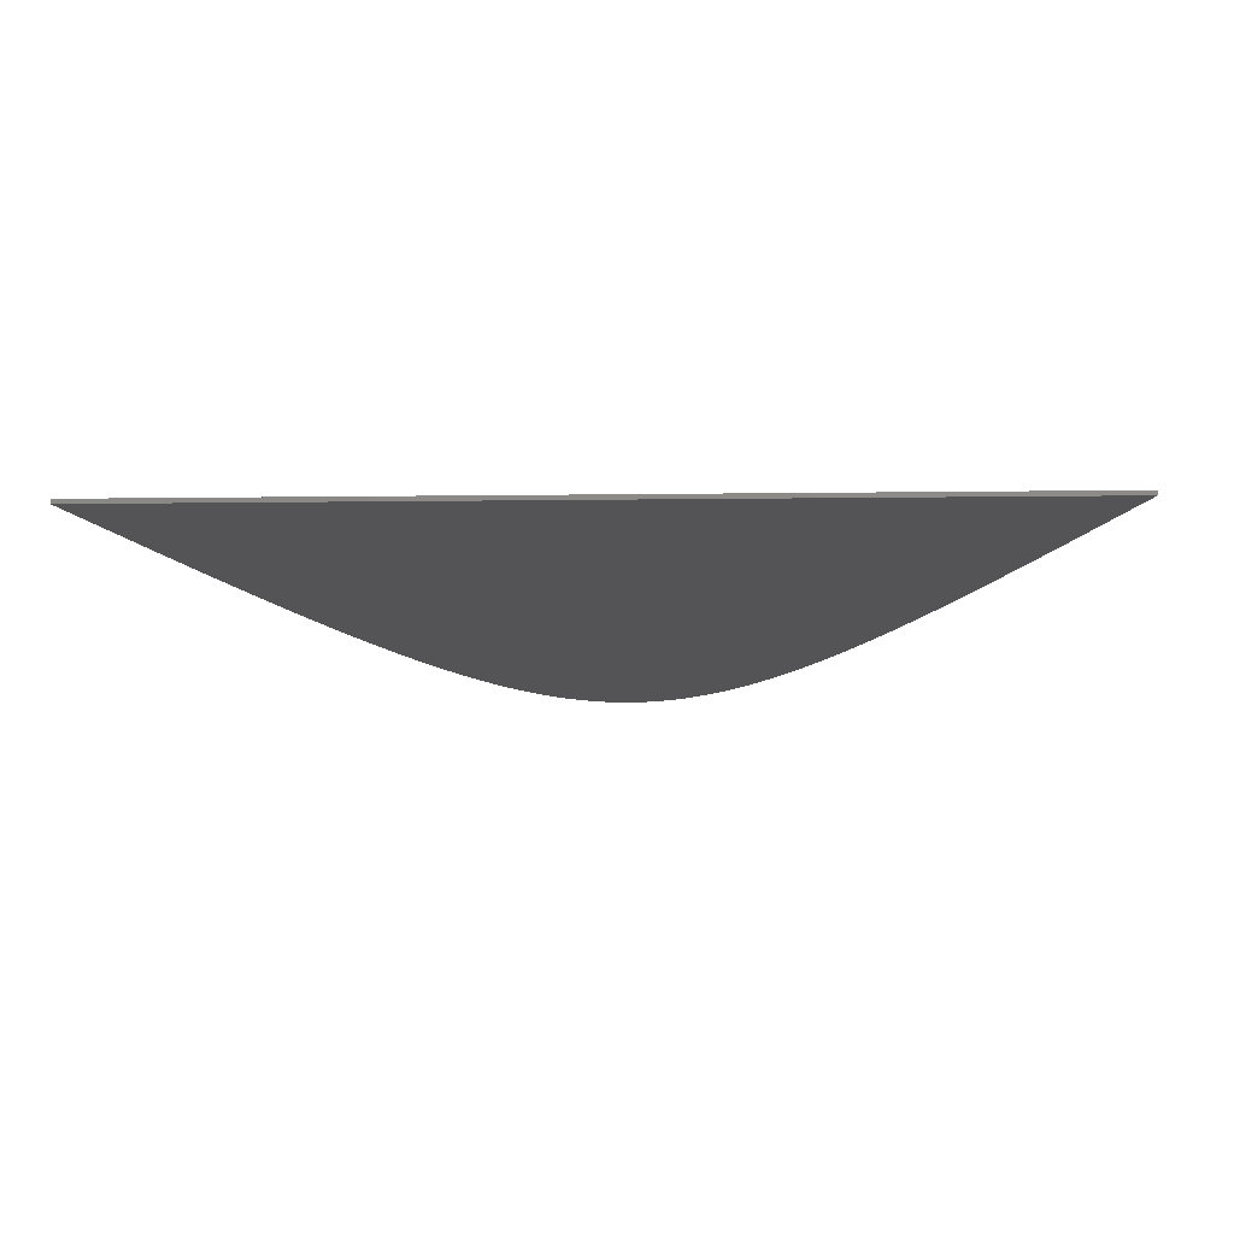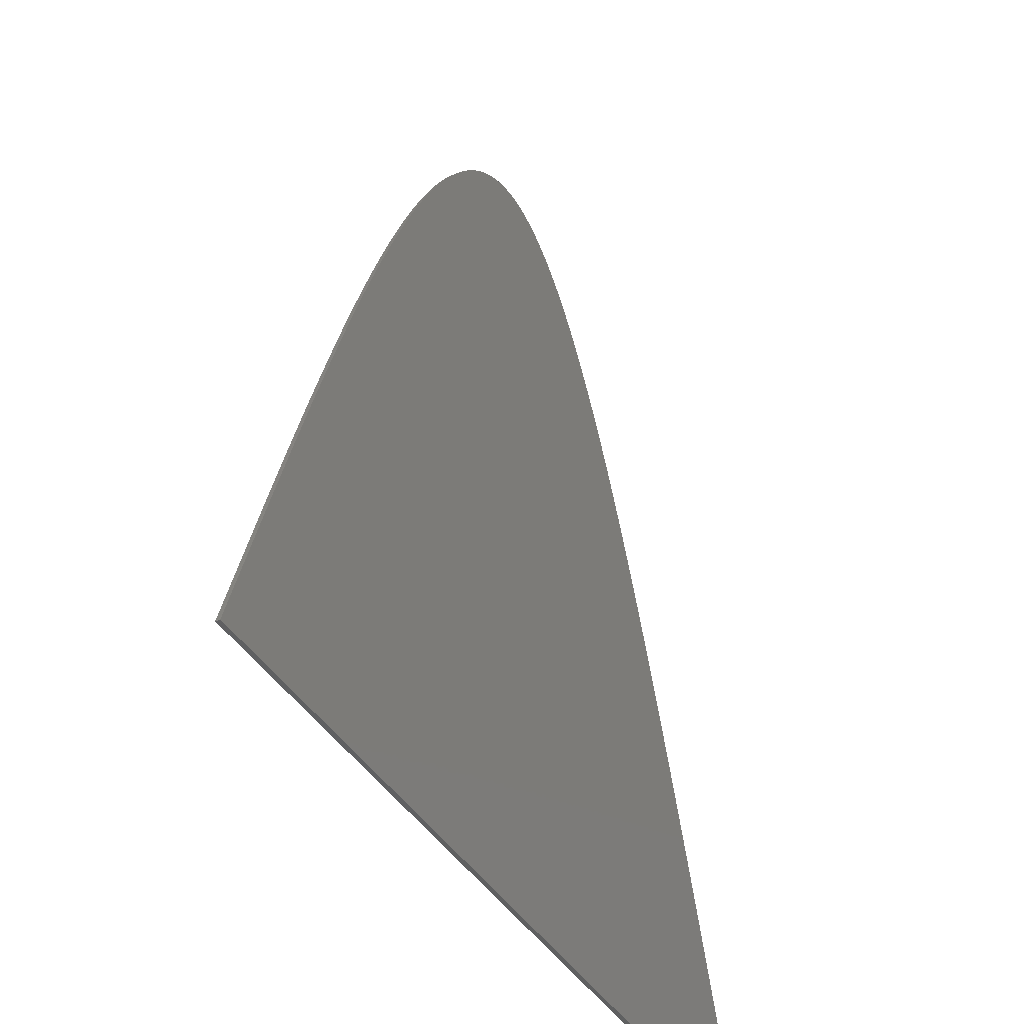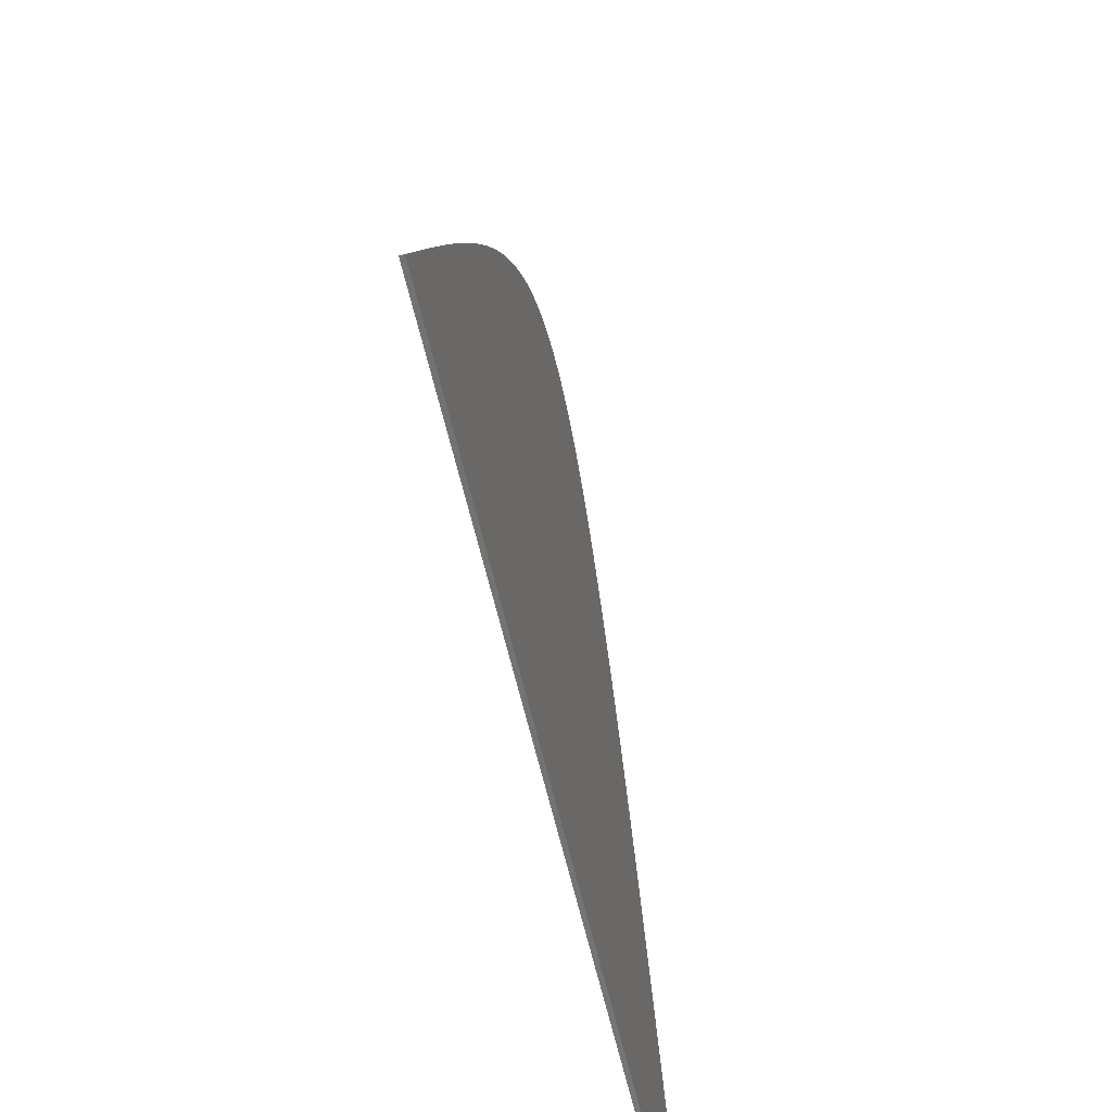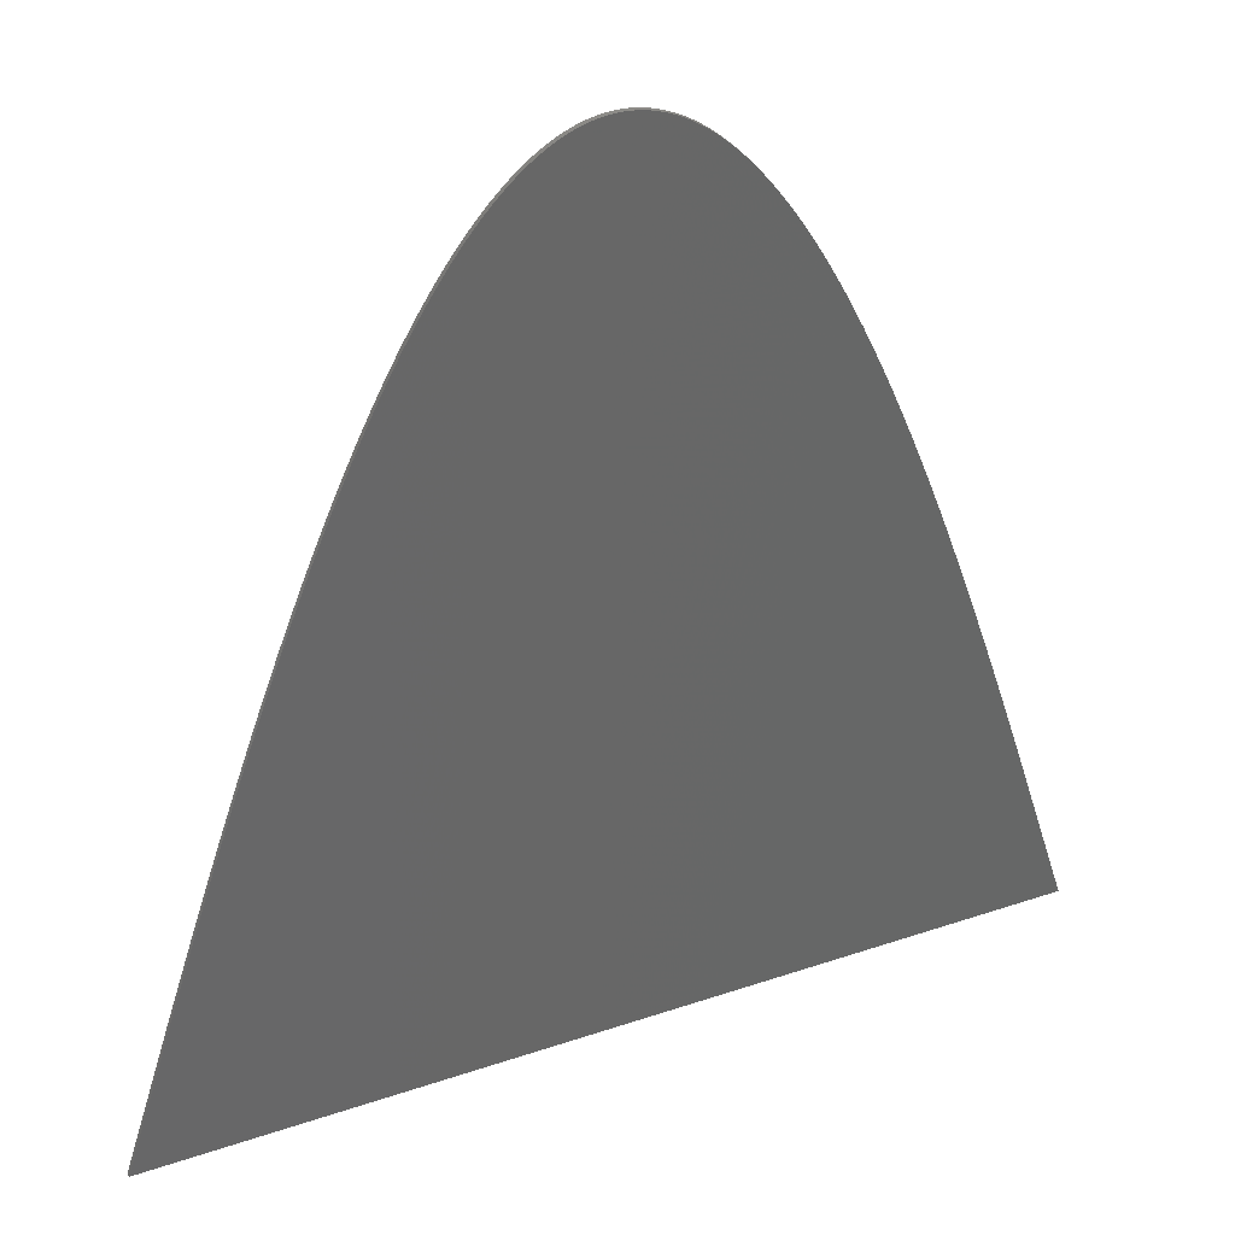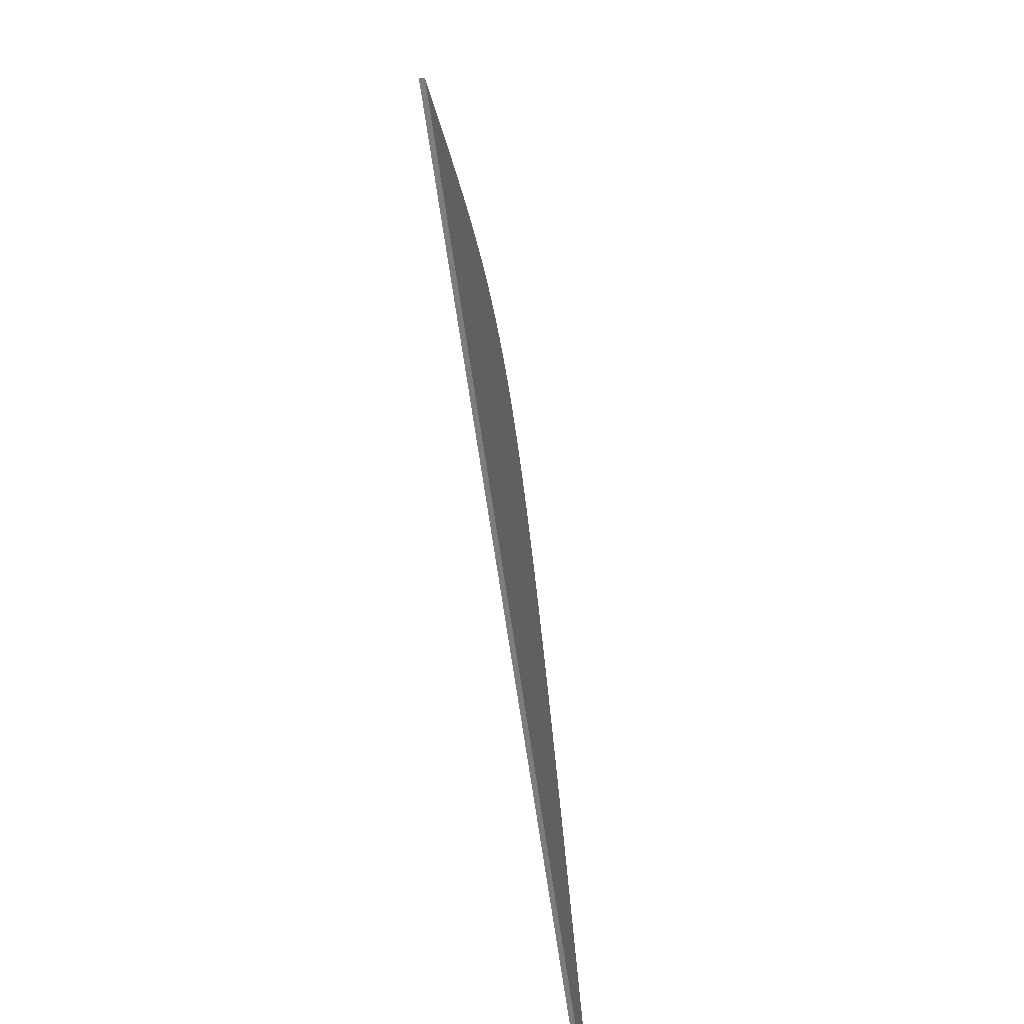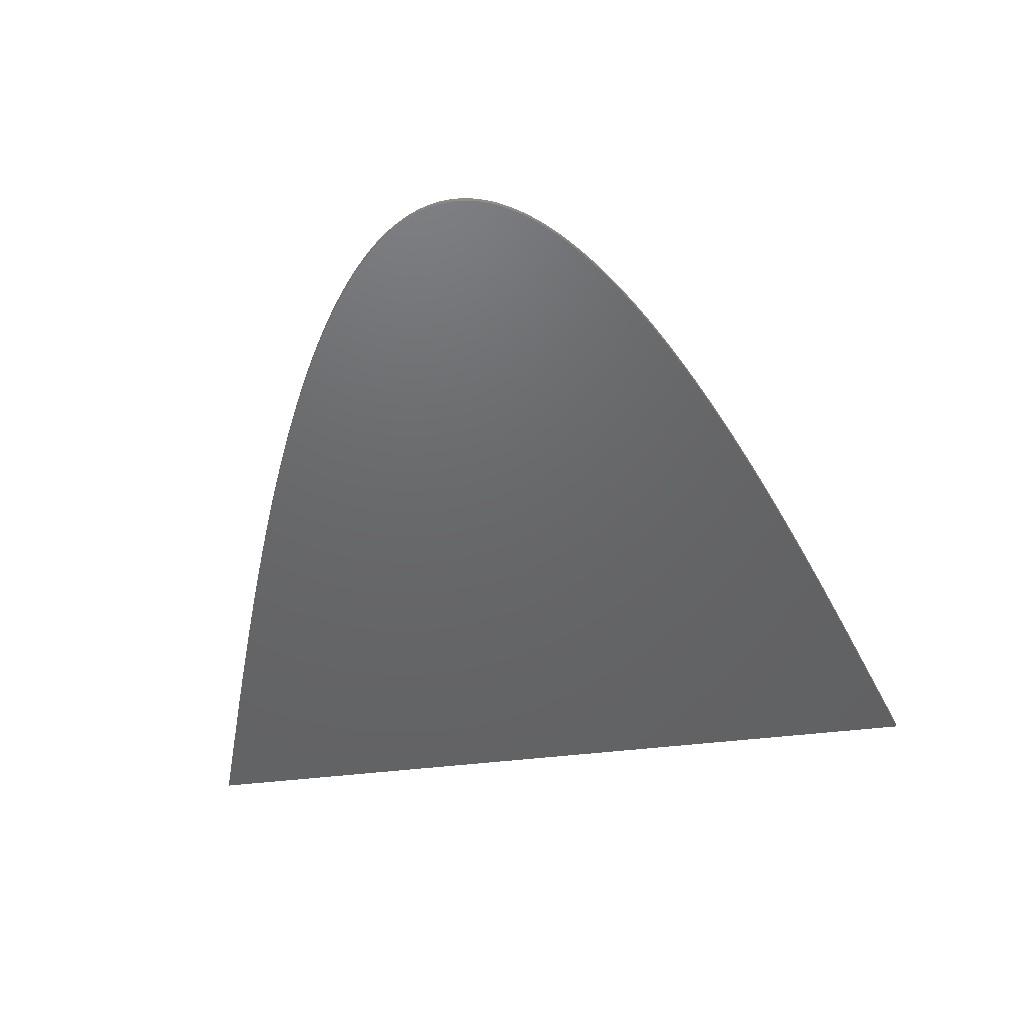
<metadata>
{"format":"stl","ext":"stl","renderer":"f3d","projection":"perspective","resolution":1024,"background":"white","views":[{"elev":-12.5,"azim":1.7,"up":"+Z"},{"elev":-41.1,"azim":118.7,"up":"+Y"},{"elev":-64.7,"azim":103.4,"up":"+Y"},{"elev":36.4,"azim":156.3,"up":"+Y"},{"elev":-76.5,"azim":-81.3,"up":"+Y"},{"elev":-46.9,"azim":-172.2,"up":"+Z"}]}
</metadata>
<code>
# stl→obj: 228 verts, 452 faces
v -100 0 0
v 88.89 34.73 0
v 100 0 0
v -73.33 81.35 0
v 72.22 84.52 0
v 75.56 74.92 0
v 83.33 51.76 0
v -81.11 58.47 0
v 78.89 65.11 0
v 66.67 100 0
v -66.67 100 0
v 64.44 106 0
v -64.44 106 0
v -62.22 111.8 0
v 62.22 111.8 0
v -57.78 123.1 0
v 57.78 123.1 0
v -60 117.6 0
v 53.33 133.8 0
v -53.33 133.8 0
v 51.11 138.9 0
v -48.89 143.9 0
v 46.67 148.6 0
v 48.89 143.9 0
v 43.33 155.4 0
v -44.44 153.2 0
v -43.33 155.4 0
v -42.22 157.6 0
v -41.11 159.7 0
v 41.11 159.7 0
v 37.78 165.8 0
v 38.89 163.8 0
v -38.89 163.8 0
v -36.67 167.7 0
v -35.56 169.6 0
v 35.56 169.6 0
v -33.33 173.2 0
v 33.33 173.2 0
v -34.44 171.4 0
v 31.11 176.6 0
v -31.11 176.6 0
v -30 178.2 0
v -28.89 179.8 0
v 27.78 181.3 0
v 28.89 179.8 0
v 25.56 184.1 0
v -26.67 182.7 0
v -25.56 184.1 0
v -23.33 186.7 0
v 22.22 187.9 0
v 23.33 186.7 0
v -21.11 189.1 0
v 21.11 189.1 0
v -22.22 187.9 0
v 18.89 191.3 0
v 20 190.2 0
v -20 190.2 0
v 17.78 192.3 0
v -18.89 191.3 0
v -17.78 192.3 0
v 16.67 193.2 0
v -16.67 193.2 0
v 15.56 194.1 0
v -15.56 194.1 0
v -14.44 194.9 0
v 14.44 194.9 0
v -13.33 195.6 0
v 12.22 196.3 0
v 13.33 195.6 0
v -11.11 197 0
v 11.11 197 0
v -12.22 196.3 0
v 8.889 198.1 0
v 10 197.5 0
v -10 197.5 0
v 7.778 198.5 0
v -8.889 198.1 0
v -7.778 198.5 0
v 6.667 198.9 0
v -6.667 198.9 0
v 5.555 199.2 0
v -5.556 199.2 0
v 4.444 199.5 0
v -4.445 199.5 0
v -3.333 199.7 0
v 3.333 199.7 0
v -2.222 199.9 0
v 1.111 200 0
v 2.222 199.9 0
v -1.111 200 0
v 0 200 0
v -24.44 185.4 0
v 24.44 185.4 0
v 26.67 182.7 0
v -27.78 181.3 0
v 30 178.2 0
v -32.22 174.9 0
v 32.22 174.9 0
v 34.44 171.4 0
v 36.67 167.7 0
v -37.78 165.8 0
v -40 161.8 0
v 40 161.8 0
v 42.22 157.6 0
v 44.44 153.2 0
v -46.67 148.6 0
v -51.11 138.9 0
v -55.56 128.6 0
v 55.56 128.6 0
v 60 117.6 0
v 68.89 93.89 0
v -70 90.8 0
v -76.67 71.67 0
v -86.67 41.58 0
v -100 0 1
v 100 0 1
v 88.89 34.73 1
v -73.33 81.35 1
v 75.56 74.92 1
v 72.22 84.52 1
v 83.33 51.76 1
v 78.89 65.11 1
v -81.11 58.47 1
v 66.67 100 1
v 64.44 106 1
v -66.67 100 1
v -64.44 106 1
v 62.22 111.8 1
v -62.22 111.8 1
v -57.78 123.1 1
v -60 117.6 1
v 57.78 123.1 1
v 53.33 133.8 1
v 51.11 138.9 1
v -53.33 133.8 1
v -48.89 143.9 1
v 48.89 143.9 1
v 46.67 148.6 1
v 43.33 155.4 1
v -43.33 155.4 1
v -44.44 153.2 1
v -42.22 157.6 1
v 41.11 159.7 1
v -41.11 159.7 1
v 37.78 165.8 1
v -38.89 163.8 1
v 38.89 163.8 1
v -36.67 167.7 1
v 35.56 169.6 1
v -35.56 169.6 1
v -33.33 173.2 1
v -34.44 171.4 1
v 33.33 173.2 1
v 31.11 176.6 1
v -30 178.2 1
v -31.11 176.6 1
v -28.89 179.8 1
v 28.89 179.8 1
v 27.78 181.3 1
v 25.56 184.1 1
v -25.56 184.1 1
v -26.67 182.7 1
v -23.33 186.7 1
v 23.33 186.7 1
v 22.22 187.9 1
v -21.11 189.1 1
v -22.22 187.9 1
v 21.11 189.1 1
v 18.89 191.3 1
v -20 190.2 1
v 20 190.2 1
v 17.78 192.3 1
v -17.78 192.3 1
v -18.89 191.3 1
v 16.67 193.2 1
v 15.56 194.1 1
v -16.67 193.2 1
v -15.56 194.1 1
v 14.44 194.9 1
v -14.44 194.9 1
v -13.33 195.6 1
v 13.33 195.6 1
v 12.22 196.3 1
v -11.11 197 1
v -12.22 196.3 1
v 11.11 197 1
v 8.889 198.1 1
v -10 197.5 1
v 10 197.5 1
v 7.778 198.5 1
v -7.778 198.5 1
v -8.889 198.1 1
v 6.667 198.9 1
v -6.667 198.9 1
v 5.555 199.2 1
v 4.444 199.5 1
v -5.556 199.2 1
v -4.445 199.5 1
v 3.333 199.7 1
v -3.333 199.7 1
v -2.222 199.9 1
v 2.222 199.9 1
v 1.111 200 1
v -1.111 200 1
v 0 200 1
v -24.44 185.4 1
v 24.44 185.4 1
v 26.67 182.7 1
v -27.78 181.3 1
v 30 178.2 1
v -32.22 174.9 1
v 32.22 174.9 1
v 34.44 171.4 1
v 36.67 167.7 1
v -37.78 165.8 1
v -40 161.8 1
v 40 161.8 1
v 42.22 157.6 1
v 44.44 153.2 1
v -46.67 148.6 1
v -51.11 138.9 1
v -55.56 128.6 1
v 55.56 128.6 1
v 60 117.6 1
v 68.89 93.89 1
v -70 90.8 1
v -76.67 71.67 1
v -86.67 41.58 1
f 1 2 3
f 4 5 6
f 7 8 9
f 10 11 12
f 13 14 15
f 16 17 18
f 19 20 21
f 22 23 24
f 25 26 27
f 28 29 30
f 31 32 33
f 34 35 36
f 37 38 39
f 40 41 42
f 43 44 45
f 46 47 48
f 49 50 51
f 52 53 54
f 55 56 57
f 58 59 60
f 61 62 63
f 64 65 66
f 67 68 69
f 70 71 72
f 73 74 75
f 76 77 78
f 79 78 80
f 81 82 83
f 84 85 86
f 87 88 89
f 90 91 88
f 87 90 88
f 85 87 89
f 86 85 89
f 83 84 86
f 83 82 84
f 81 80 82
f 81 79 80
f 79 76 78
f 76 73 77
f 77 73 75
f 75 74 71
f 70 75 71
f 72 71 68
f 67 72 68
f 65 67 69
f 66 65 69
f 63 64 66
f 63 62 64
f 61 60 62
f 61 58 60
f 58 55 59
f 59 55 57
f 57 56 53
f 52 57 53
f 54 53 50
f 49 54 50
f 92 49 51
f 93 92 51
f 93 48 92
f 93 46 48
f 46 94 47
f 47 94 95
f 95 94 44
f 43 95 44
f 42 43 45
f 96 42 45
f 96 40 42
f 40 97 41
f 40 98 97
f 97 98 37
f 37 98 38
f 39 38 99
f 35 39 99
f 36 35 99
f 100 34 36
f 100 101 34
f 100 31 101
f 101 31 33
f 33 32 102
f 102 32 103
f 30 102 103
f 30 29 102
f 104 28 30
f 104 27 28
f 104 25 27
f 25 105 26
f 26 105 106
f 106 105 23
f 22 106 23
f 107 22 24
f 21 107 24
f 21 20 107
f 19 108 20
f 19 109 108
f 108 109 16
f 16 109 17
f 18 17 110
f 15 18 110
f 15 14 18
f 12 13 15
f 12 11 13
f 10 111 11
f 11 111 112
f 112 111 5
f 4 112 5
f 113 4 6
f 9 113 6
f 9 8 113
f 7 114 8
f 7 2 114
f 114 2 1
f 115 116 117
f 118 119 120
f 121 122 123
f 124 125 126
f 127 128 129
f 130 131 132
f 133 134 135
f 136 137 138
f 139 140 141
f 142 143 144
f 145 146 147
f 148 149 150
f 151 152 153
f 154 155 156
f 157 158 159
f 160 161 162
f 163 164 165
f 166 167 168
f 169 170 171
f 172 173 174
f 175 176 177
f 178 179 180
f 181 182 183
f 184 185 186
f 187 188 189
f 190 191 192
f 193 194 191
f 195 196 197
f 198 199 200
f 201 202 203
f 204 203 205
f 201 203 204
f 200 202 201
f 199 202 200
f 196 199 198
f 196 198 197
f 195 197 194
f 195 194 193
f 193 191 190
f 190 192 187
f 192 188 187
f 188 186 189
f 184 186 188
f 185 183 186
f 181 183 185
f 180 182 181
f 179 182 180
f 176 179 178
f 176 178 177
f 175 177 173
f 175 173 172
f 172 174 169
f 174 170 169
f 170 168 171
f 166 168 170
f 167 165 168
f 163 165 167
f 206 164 163
f 207 164 206
f 207 206 161
f 207 161 160
f 160 162 208
f 162 209 208
f 209 159 208
f 157 159 209
f 155 158 157
f 210 158 155
f 210 155 154
f 154 156 211
f 154 211 212
f 211 151 212
f 151 153 212
f 152 213 153
f 150 213 152
f 149 213 150
f 214 149 148
f 214 148 215
f 214 215 145
f 215 146 145
f 146 216 147
f 216 217 147
f 143 217 216
f 143 216 144
f 218 143 142
f 218 142 140
f 218 140 139
f 139 141 219
f 141 220 219
f 220 138 219
f 136 138 220
f 221 137 136
f 134 137 221
f 134 221 135
f 133 135 222
f 133 222 223
f 222 130 223
f 130 132 223
f 131 224 132
f 128 224 131
f 128 131 129
f 125 128 127
f 125 127 126
f 124 126 225
f 126 226 225
f 226 120 225
f 118 120 226
f 227 119 118
f 122 119 227
f 122 227 123
f 121 123 228
f 121 228 117
f 228 115 117
f 2 116 3
f 2 117 116
f 7 117 2
f 7 121 117
f 9 121 7
f 9 122 121
f 6 122 9
f 6 119 122
f 5 119 6
f 5 120 119
f 111 120 5
f 111 225 120
f 10 225 111
f 10 124 225
f 12 124 10
f 12 125 124
f 15 125 12
f 15 128 125
f 110 128 15
f 110 224 128
f 17 224 110
f 17 132 224
f 109 132 17
f 109 223 132
f 19 223 109
f 19 133 223
f 21 133 19
f 21 134 133
f 24 134 21
f 24 137 134
f 23 137 24
f 23 138 137
f 105 138 23
f 105 219 138
f 25 219 105
f 25 139 219
f 104 139 25
f 104 218 139
f 30 218 104
f 30 143 218
f 103 143 30
f 103 217 143
f 32 217 103
f 32 147 217
f 31 147 32
f 31 145 147
f 100 145 31
f 100 214 145
f 36 214 100
f 36 149 214
f 99 149 36
f 99 213 149
f 38 213 99
f 38 153 213
f 98 153 38
f 98 212 153
f 40 212 98
f 40 154 212
f 96 154 40
f 96 210 154
f 45 210 96
f 45 158 210
f 44 158 45
f 44 159 158
f 94 159 44
f 94 208 159
f 46 208 94
f 46 160 208
f 93 160 46
f 93 207 160
f 51 207 93
f 51 164 207
f 50 164 51
f 50 165 164
f 53 165 50
f 53 168 165
f 53 56 168
f 168 56 171
f 56 55 171
f 171 55 169
f 55 58 169
f 169 58 172
f 58 61 172
f 172 61 175
f 61 63 175
f 175 63 176
f 63 66 176
f 176 66 179
f 66 69 179
f 179 69 182
f 69 68 182
f 182 68 183
f 68 71 183
f 183 71 186
f 71 74 186
f 186 74 189
f 74 73 189
f 189 73 187
f 73 76 187
f 187 76 190
f 76 79 190
f 190 79 193
f 79 81 193
f 193 81 195
f 81 83 195
f 195 83 196
f 83 86 196
f 196 86 199
f 86 89 199
f 199 89 202
f 89 88 202
f 202 88 203
f 88 91 203
f 203 91 205
f 91 90 205
f 205 90 204
f 90 87 204
f 204 87 201
f 87 85 201
f 201 85 200
f 85 84 200
f 200 84 198
f 84 82 198
f 198 82 197
f 82 80 197
f 197 80 194
f 80 78 194
f 194 78 191
f 78 77 191
f 191 77 192
f 77 75 192
f 192 75 188
f 75 70 188
f 188 70 184
f 70 72 184
f 184 72 185
f 72 67 185
f 185 67 181
f 67 65 181
f 181 65 180
f 65 64 180
f 180 64 178
f 64 62 178
f 178 62 177
f 62 60 177
f 177 60 173
f 60 59 173
f 173 59 174
f 59 57 174
f 174 57 170
f 57 52 170
f 170 52 166
f 52 54 166
f 166 54 167
f 54 49 167
f 167 49 163
f 49 92 163
f 163 92 206
f 92 48 206
f 206 48 161
f 48 47 161
f 161 47 162
f 47 95 162
f 162 95 209
f 95 43 209
f 209 43 157
f 43 42 157
f 157 42 155
f 42 41 155
f 155 41 156
f 41 97 156
f 156 97 211
f 97 37 211
f 211 37 151
f 37 39 151
f 151 39 152
f 39 35 152
f 152 35 150
f 35 34 150
f 150 34 148
f 34 101 148
f 148 101 215
f 101 33 215
f 215 33 146
f 33 102 146
f 146 102 216
f 102 29 216
f 216 29 144
f 29 28 144
f 144 28 142
f 28 27 142
f 142 27 140
f 27 26 140
f 140 26 141
f 26 106 141
f 141 106 220
f 106 22 220
f 220 22 136
f 22 107 136
f 136 107 221
f 107 20 221
f 221 20 135
f 20 108 135
f 135 108 222
f 108 16 222
f 222 16 130
f 16 18 130
f 130 18 131
f 18 14 131
f 131 14 129
f 14 13 129
f 129 13 127
f 13 11 127
f 127 11 126
f 11 112 126
f 126 112 226
f 112 4 226
f 226 4 118
f 4 113 118
f 118 113 227
f 113 8 227
f 227 8 123
f 8 114 123
f 123 114 228
f 114 1 228
f 228 1 115
f 3 115 1
f 3 116 115

</code>
